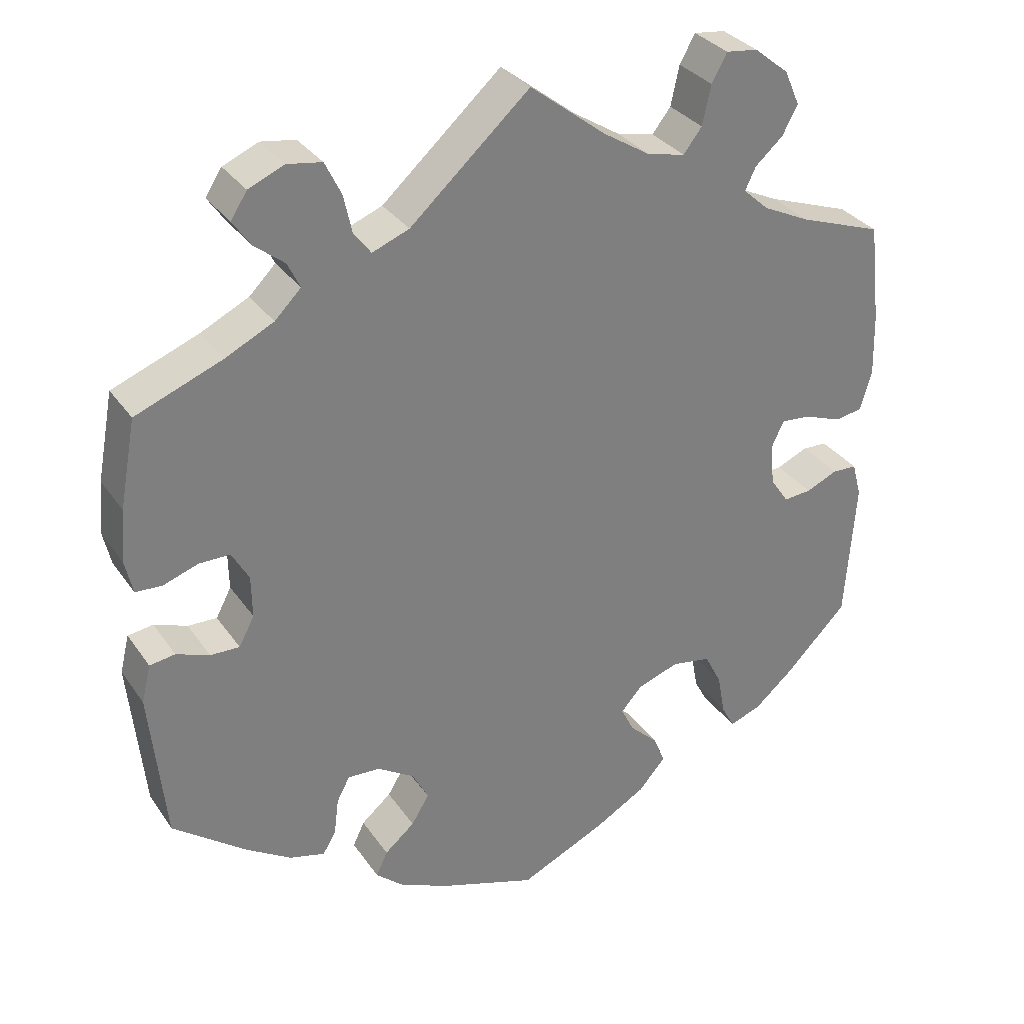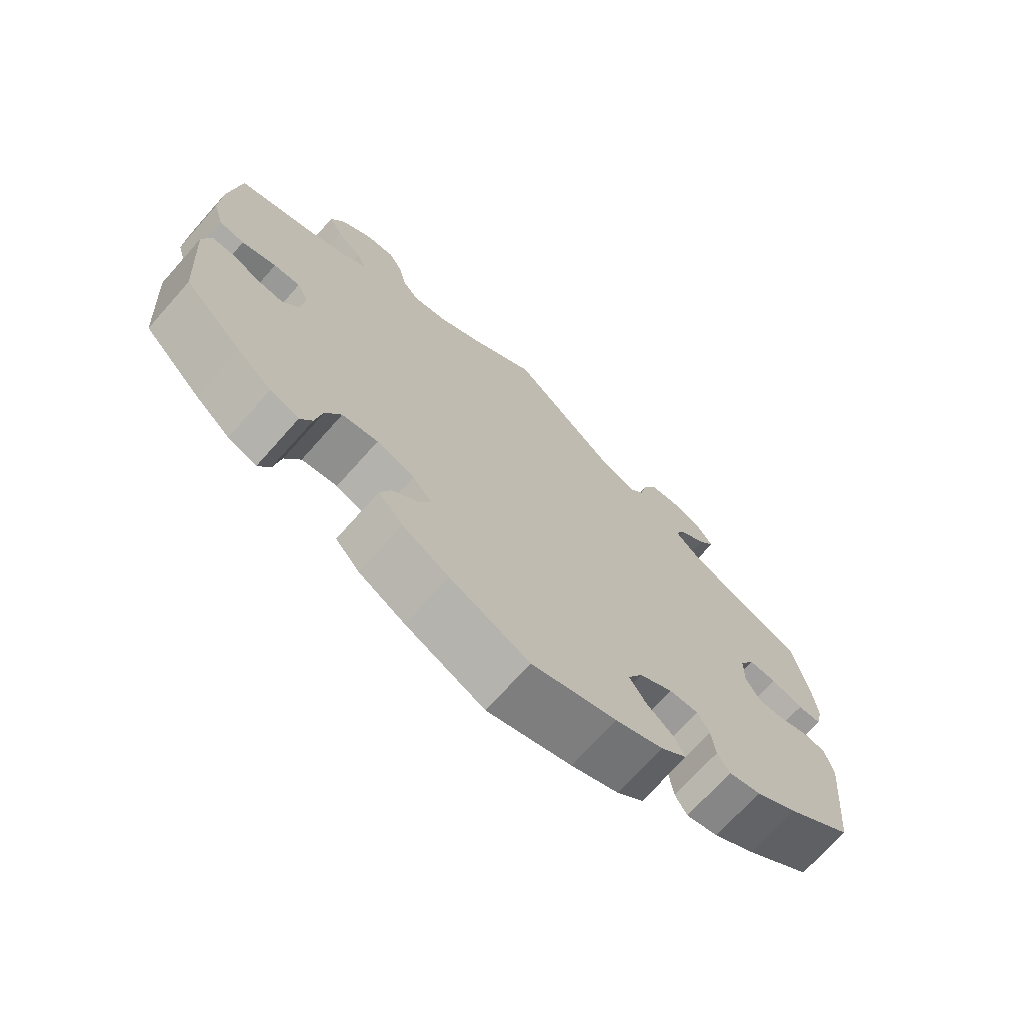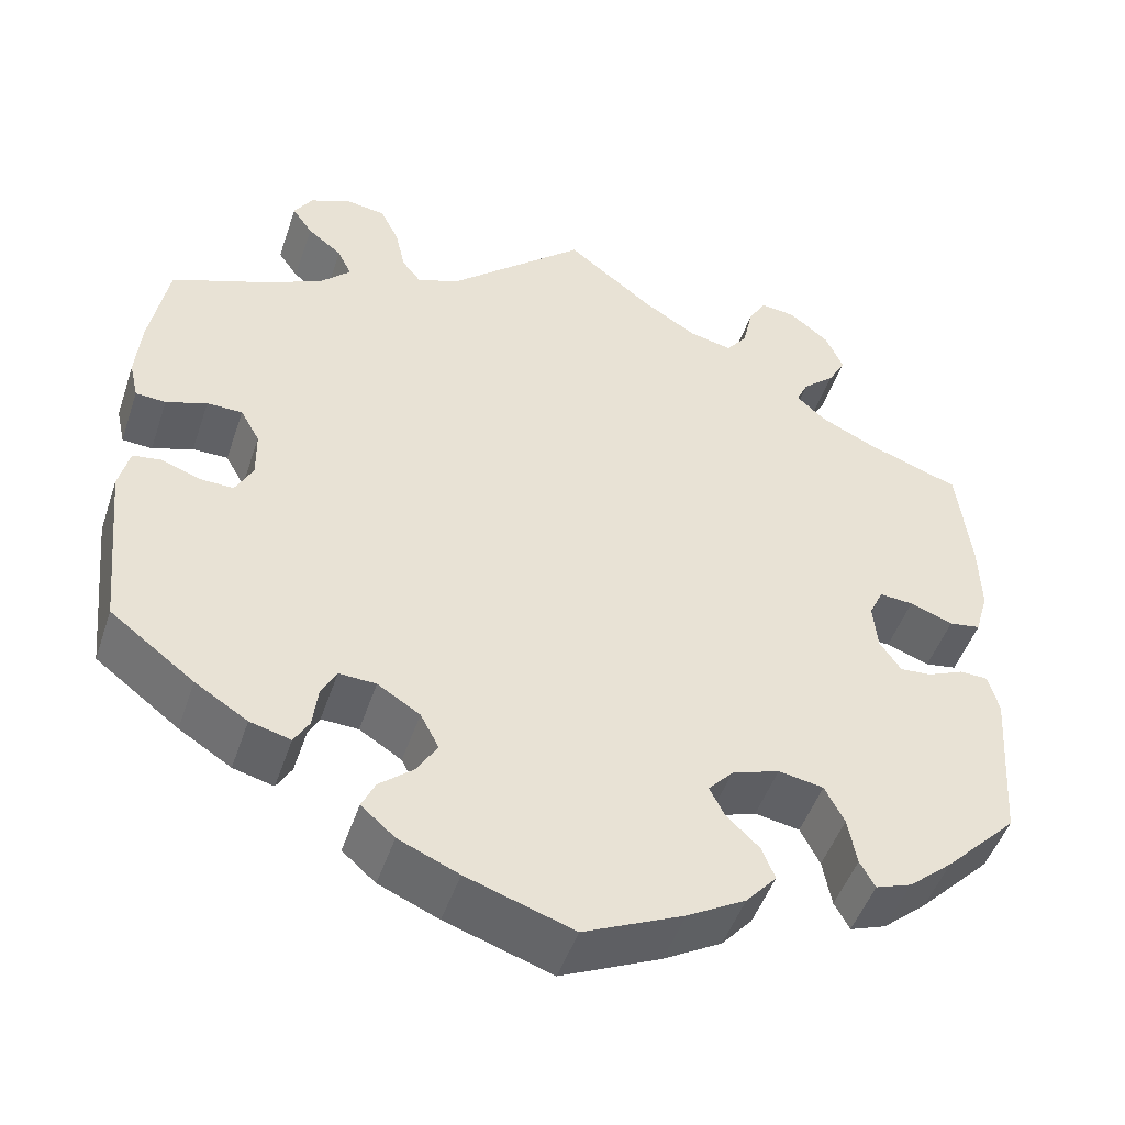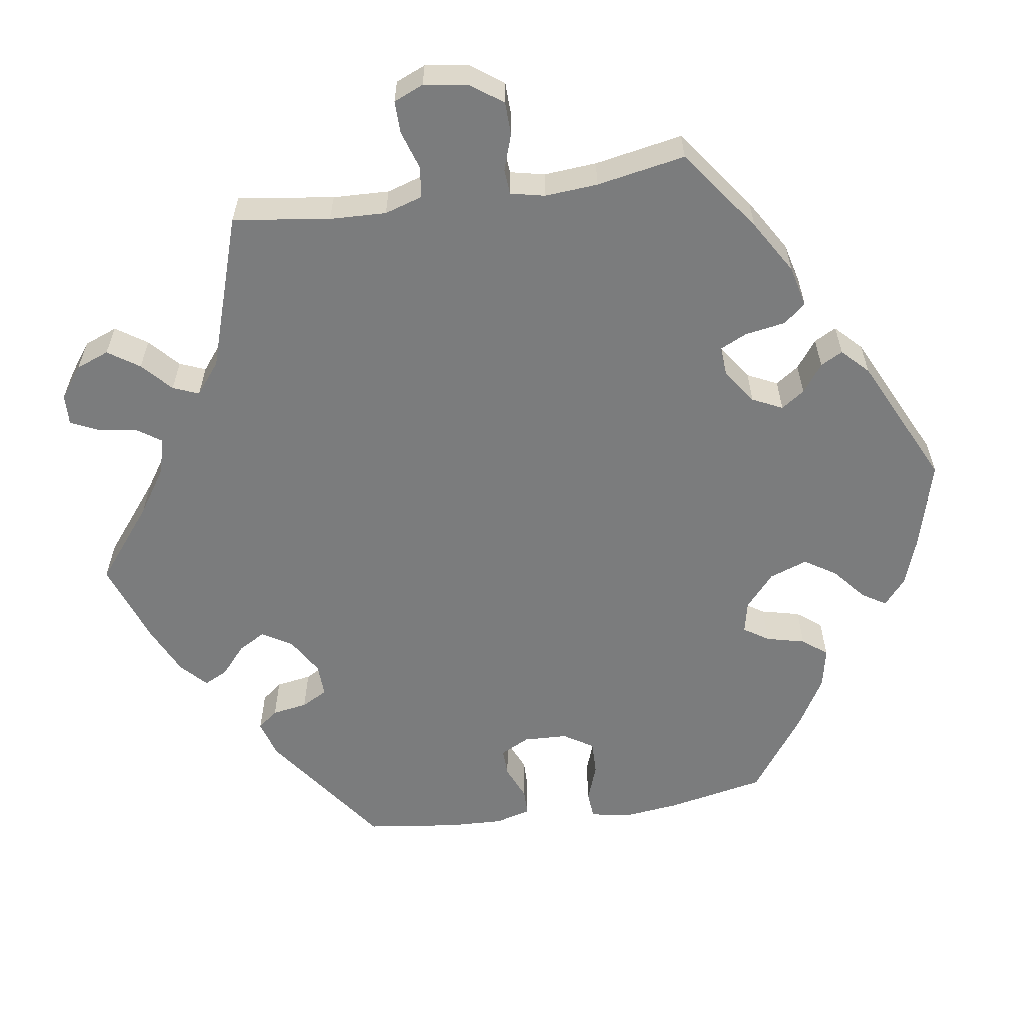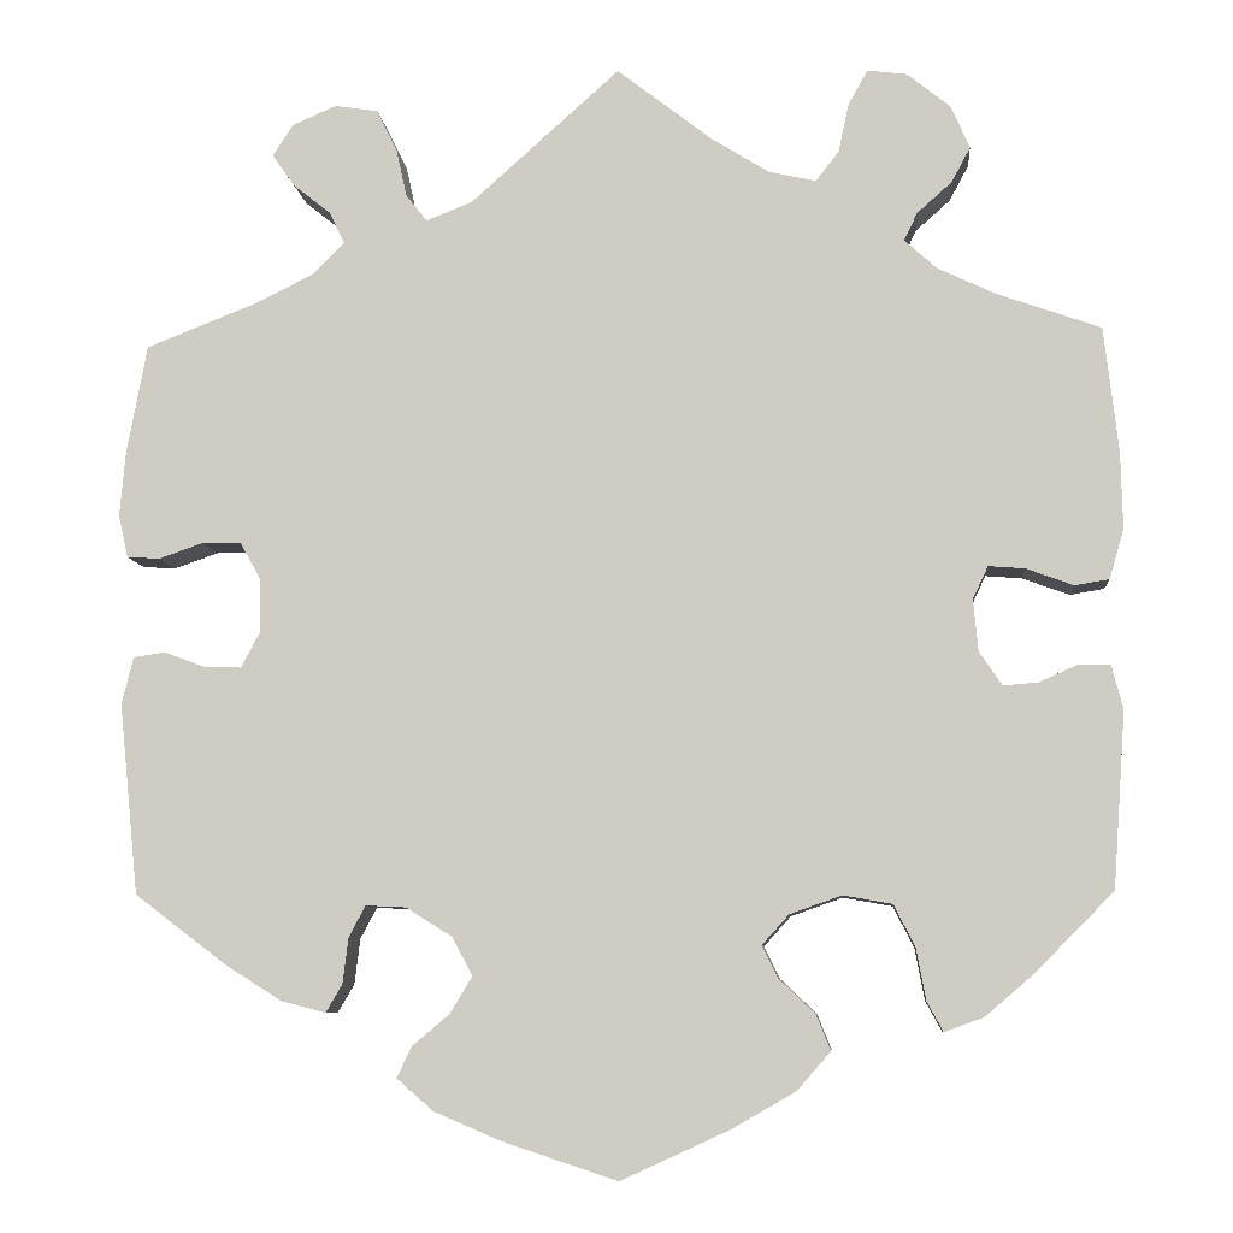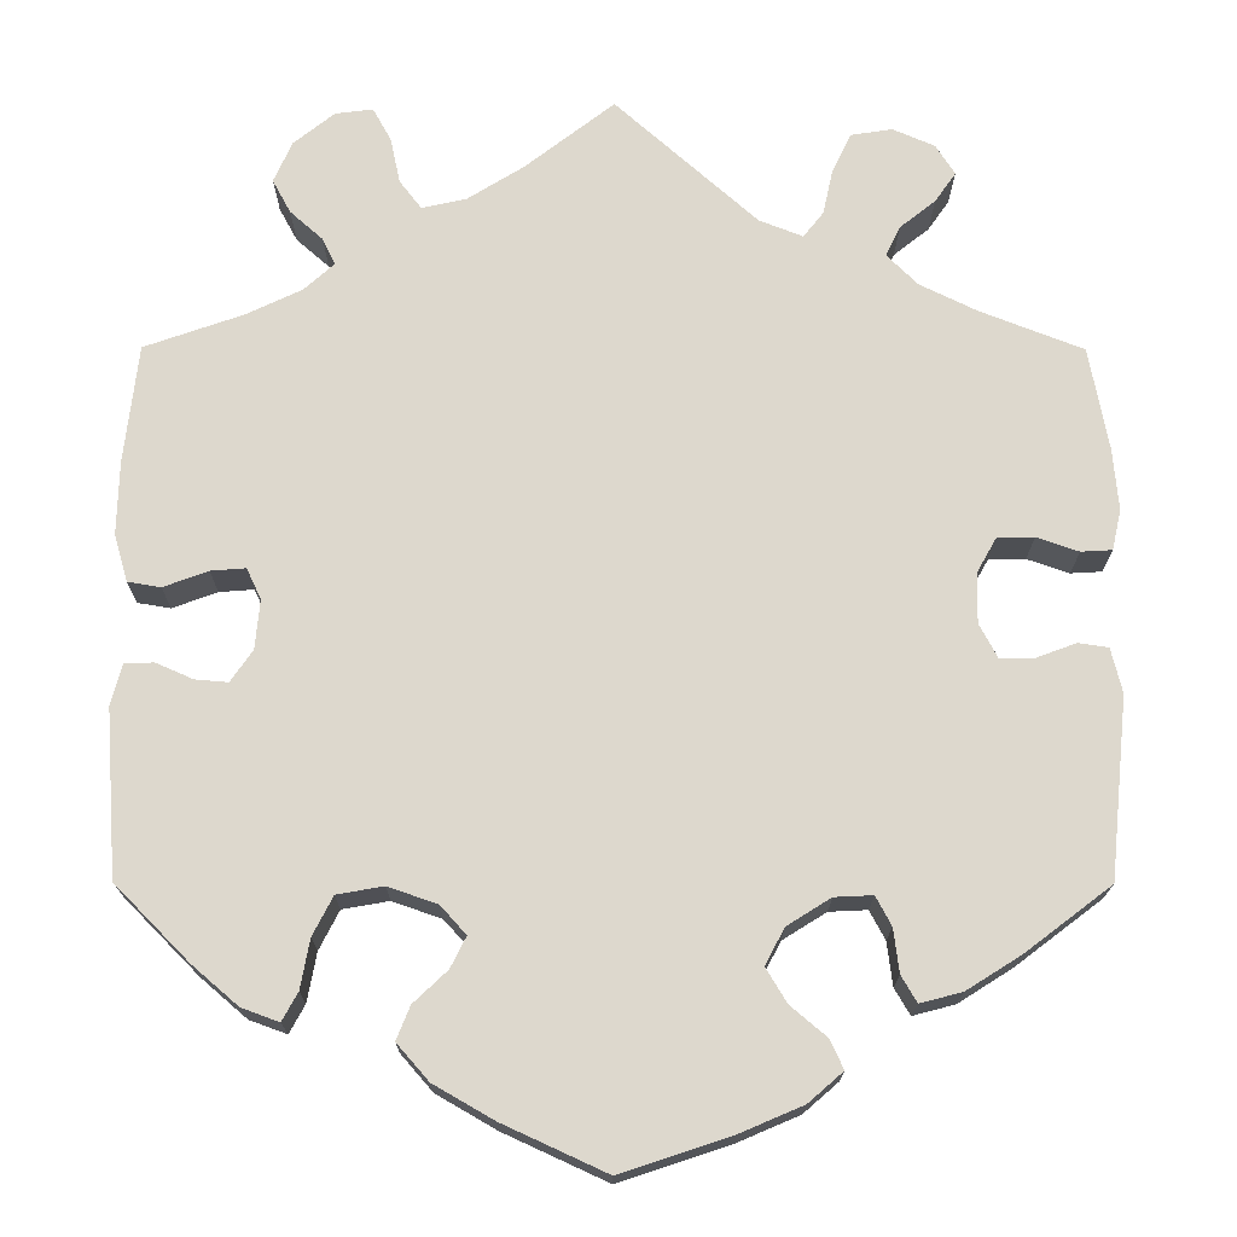
<metadata>
{"format":"obj","ext":"obj","renderer":"f3d","projection":"perspective","resolution":1024,"background":"white","views":[{"elev":31.8,"azim":-28.8,"up":"+Z"},{"elev":-71.5,"azim":138.3,"up":"+Z"},{"elev":-48.5,"azim":-18.4,"up":"+Z"},{"elev":-58.7,"azim":38.4,"up":"+Y"},{"elev":-7.6,"azim":4.9,"up":"+Z"},{"elev":-17.8,"azim":179.8,"up":"+Z"}]}
</metadata>
<code>
v -0.388 0.07 0.333
v -0.325 0.07 0.364
v -0.291 0.07 0.398
v -0.307 0.07 0.431
v -0.346 0.07 0.462
v -0.369 0.07 0.495
v -0.348 0.07 0.528
v -0.302 0.07 0.548
v -0.257 0.07 0.541
v -0.236 0.07 0.498
v -0.225 0.07 0.448
v -0.203 0.07 0.42
v -0.155 0.07 0.439
v 0 0.07 0.578
v 0.098 0.07 0.502
v 0.159 0.07 0.464
v 0.208 0.07 0.453
v 0.232 0.07 0.484
v 0.243 0.07 0.535
v 0.263 0.07 0.571
v 0.304 0.07 0.566
v 0.349 0.07 0.53
v 0.369 0.07 0.485
v 0.349 0.07 0.448
v 0.313 0.07 0.416
v 0.299 0.07 0.387
v 0.332 0.07 0.357
v 0.393 0.07 0.328
v 0.501 0.07 0.29
v 0.516 0.07 0.16
v 0.518 0.07 0.08
v 0.503 0.07 0.028
v 0.467 0.07 0.022
v 0.418 0.07 0.04
v 0.38 0.07 0.043
v 0.364 0.07 0.009
v 0.369 0.07 -0.045
v 0.393 0.07 -0.08
v 0.429 0.07 -0.077
v 0.47 0.07 -0.059
v 0.502 0.07 -0.06
v 0.514 0.07 -0.105
v 0.501 0.07 -0.288
v 0.419 0.07 -0.371
v 0.369 0.07 -0.414
v 0.328 0.07 -0.429
v 0.311 0.07 -0.398
v 0.301 0.07 -0.344
v 0.279 0.07 -0.301
v 0.228 0.07 -0.292
v 0.174 0.07 -0.311
v 0.146 0.07 -0.342
v 0.163 0.07 -0.376
v 0.2 0.07 -0.411
v 0.215 0.07 -0.448
v 0.18 0.07 -0.488
v 0.114 0.07 -0.526
v 0.001 0.07 -0.578
v -0.12 0.07 -0.538
v -0.188 0.07 -0.509
v -0.226 0.07 -0.476
v -0.211 0.07 -0.444
v -0.172 0.07 -0.411
v -0.149 0.07 -0.373
v -0.17 0.07 -0.333
v -0.218 0.07 -0.303
v -0.26 0.07 -0.301
v -0.277 0.07 -0.333
v -0.283 0.07 -0.381
v -0.3 0.07 -0.41
v -0.346 0.07 -0.398
v -0.405 0.07 -0.361
v -0.5 0.07 -0.289
v -0.52 0.07 -0.091
v -0.508 0.07 -0.042
v -0.475 0.07 -0.037
v -0.432 0.07 -0.053
v -0.394 0.07 -0.054
v -0.374 0.07 -0.016
v -0.375 0.07 0.039
v -0.397 0.07 0.078
v -0.437 0.07 0.078
v -0.483 0.07 0.062
v -0.517 0.07 0.064
v -0.527 0.07 0.108
v -0.521 0.07 0.176
v -0.5 0.07 0.289
v -0.388 0 0.333
v -0.325 0 0.364
v -0.291 0 0.398
v -0.307 0 0.431
v -0.346 0 0.462
v -0.369 0 0.495
v -0.348 0 0.528
v -0.302 0 0.548
v -0.257 0 0.541
v -0.236 0 0.498
v -0.225 0 0.448
v -0.203 0 0.42
v -0.155 0 0.439
v 0 0 0.578
v 0.098 0 0.502
v 0.159 0 0.464
v 0.208 0 0.453
v 0.232 0 0.484
v 0.243 0 0.535
v 0.263 0 0.571
v 0.304 0 0.566
v 0.349 0 0.53
v 0.369 0 0.485
v 0.349 0 0.448
v 0.313 0 0.416
v 0.299 0 0.387
v 0.332 0 0.357
v 0.393 0 0.328
v 0.501 0 0.29
v 0.516 0 0.16
v 0.518 0 0.08
v 0.503 0 0.028
v 0.467 0 0.022
v 0.418 0 0.04
v 0.38 0 0.043
v 0.364 0 0.009
v 0.369 0 -0.045
v 0.393 0 -0.08
v 0.429 0 -0.077
v 0.47 0 -0.059
v 0.502 0 -0.06
v 0.514 0 -0.105
v 0.501 0 -0.288
v 0.419 0 -0.371
v 0.369 0 -0.414
v 0.328 0 -0.429
v 0.311 0 -0.398
v 0.301 0 -0.344
v 0.279 0 -0.301
v 0.228 0 -0.292
v 0.174 0 -0.311
v 0.146 0 -0.342
v 0.163 0 -0.376
v 0.2 0 -0.411
v 0.215 0 -0.448
v 0.18 0 -0.488
v 0.114 0 -0.526
v 0.001 0 -0.578
v -0.12 0 -0.538
v -0.188 0 -0.509
v -0.226 0 -0.476
v -0.211 0 -0.444
v -0.172 0 -0.411
v -0.149 0 -0.373
v -0.17 0 -0.333
v -0.218 0 -0.303
v -0.26 0 -0.301
v -0.277 0 -0.333
v -0.283 0 -0.381
v -0.3 0 -0.41
v -0.346 0 -0.398
v -0.405 0 -0.361
v -0.5 0 -0.289
v -0.52 0 -0.091
v -0.508 0 -0.042
v -0.475 0 -0.037
v -0.432 0 -0.053
v -0.394 0 -0.054
v -0.374 0 -0.016
v -0.375 0 0.039
v -0.397 0 0.078
v -0.437 0 0.078
v -0.483 0 0.062
v -0.517 0 0.064
v -0.527 0 0.108
v -0.521 0 0.176
v -0.5 0 0.289
f 86 87 1
f 85 86 1 2
f 82 83 84 85
f 81 82 85 2
f 80 81 2 3
f 79 80 3
f 74 75 76 77
f 74 77 78
f 73 74 78
f 72 73 78 79
f 68 69 70 71
f 67 68 71 72
f 60 61 62 63
f 60 63 64
f 59 60 64
f 58 59 64
f 57 58 64 65
f 53 54 55 56
f 52 53 56 57
f 45 46 47 48
f 45 48 49
f 44 45 49
f 43 44 49
f 42 43 49 50
f 39 40 41 42
f 38 39 42 50
f 31 32 33 34
f 31 34 35
f 28 29 30 31
f 27 28 31 35
f 26 27 35 36
f 22 23 24 25
f 22 25 26
f 21 22 26
f 18 19 20 21
f 17 18 21 26
f 16 17 26 36
f 13 14 15
f 12 13 15 16
f 8 9 10 11
f 6 7 8 11
f 4 5 6 11
f 3 4 11 12
f 67 72 79 3
f 52 57 65
f 51 52 65 66
f 37 38 50 51
f 37 51 66 67
f 16 36 37 67
f 3 12 16 67
f 88 174 173
f 89 88 173 172
f 172 171 170 169
f 89 172 169 168
f 90 89 168 167
f 90 167 166
f 164 163 162 161
f 165 164 161
f 165 161 160
f 166 165 160 159
f 158 157 156 155
f 159 158 155 154
f 150 149 148 147
f 151 150 147
f 151 147 146
f 151 146 145
f 152 151 145 144
f 143 142 141 140
f 144 143 140 139
f 135 134 133 132
f 136 135 132
f 136 132 131
f 136 131 130
f 137 136 130 129
f 129 128 127 126
f 137 129 126 125
f 121 120 119 118
f 122 121 118
f 118 117 116 115
f 122 118 115 114
f 123 122 114 113
f 112 111 110 109
f 113 112 109
f 113 109 108
f 108 107 106 105
f 113 108 105 104
f 123 113 104 103
f 102 101 100
f 103 102 100 99
f 98 97 96 95
f 98 95 94 93
f 98 93 92 91
f 99 98 91 90
f 90 166 159 154
f 152 144 139
f 153 152 139 138
f 138 137 125 124
f 154 153 138 124
f 154 124 123 103
f 154 103 99 90
f 1 88 89 2
f 2 89 90 3
f 3 90 91 4
f 4 91 92 5
f 5 92 93 6
f 6 93 94 7
f 7 94 95 8
f 8 95 96 9
f 9 96 97 10
f 10 97 98 11
f 11 98 99 12
f 12 99 100 13
f 13 100 101 14
f 14 101 102 15
f 15 102 103 16
f 16 103 104 17
f 17 104 105 18
f 18 105 106 19
f 19 106 107 20
f 20 107 108 21
f 21 108 109 22
f 22 109 110 23
f 23 110 111 24
f 24 111 112 25
f 25 112 113 26
f 26 113 114 27
f 27 114 115 28
f 28 115 116 29
f 29 116 117 30
f 30 117 118 31
f 31 118 119 32
f 32 119 120 33
f 33 120 121 34
f 34 121 122 35
f 35 122 123 36
f 36 123 124 37
f 37 124 125 38
f 38 125 126 39
f 39 126 127 40
f 40 127 128 41
f 41 128 129 42
f 42 129 130 43
f 43 130 131 44
f 44 131 132 45
f 45 132 133 46
f 46 133 134 47
f 47 134 135 48
f 48 135 136 49
f 49 136 137 50
f 50 137 138 51
f 51 138 139 52
f 52 139 140 53
f 53 140 141 54
f 54 141 142 55
f 55 142 143 56
f 56 143 144 57
f 57 144 145 58
f 58 145 146 59
f 59 146 147 60
f 60 147 148 61
f 61 148 149 62
f 62 149 150 63
f 63 150 151 64
f 64 151 152 65
f 65 152 153 66
f 66 153 154 67
f 67 154 155 68
f 68 155 156 69
f 69 156 157 70
f 70 157 158 71
f 71 158 159 72
f 72 159 160 73
f 73 160 161 74
f 74 161 162 75
f 75 162 163 76
f 76 163 164 77
f 77 164 165 78
f 78 165 166 79
f 79 166 167 80
f 80 167 168 81
f 81 168 169 82
f 82 169 170 83
f 83 170 171 84
f 84 171 172 85
f 85 172 173 86
f 86 173 174 87
f 87 174 88 1

</code>
